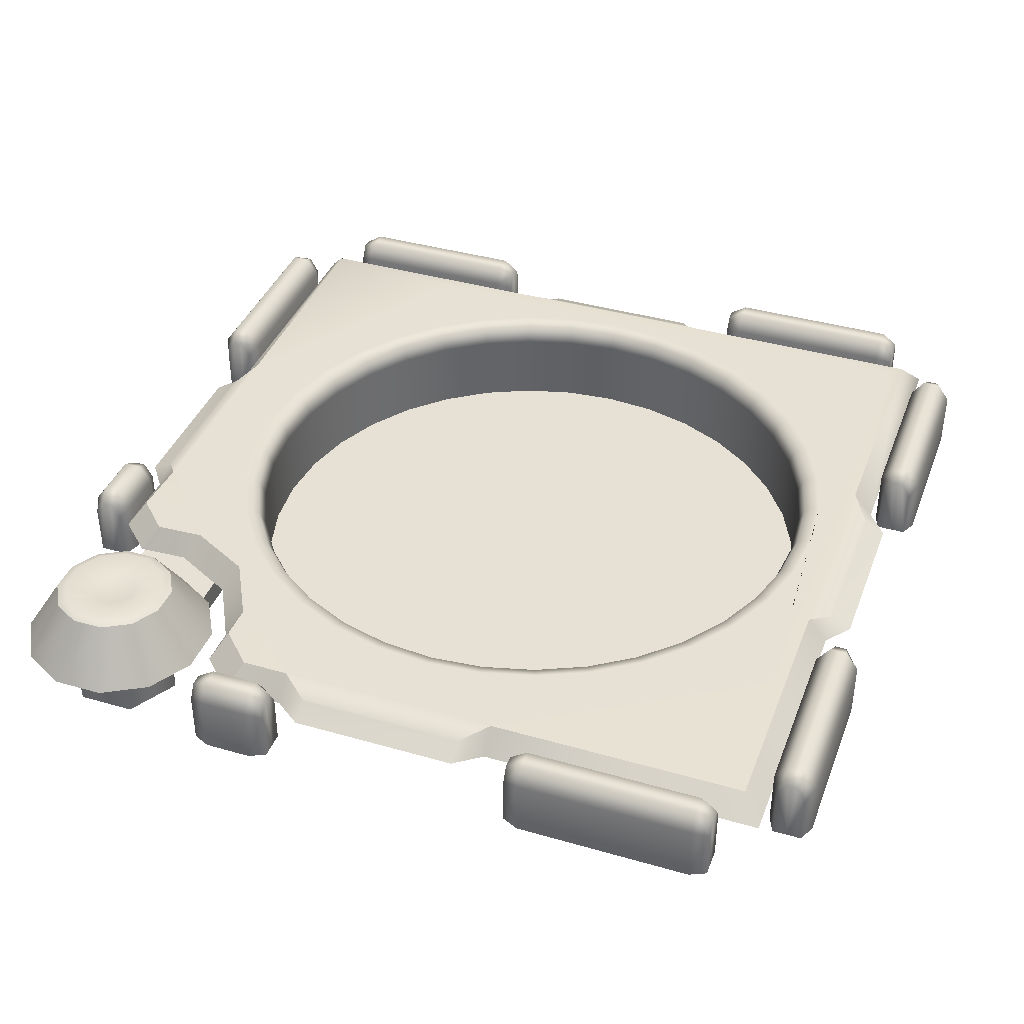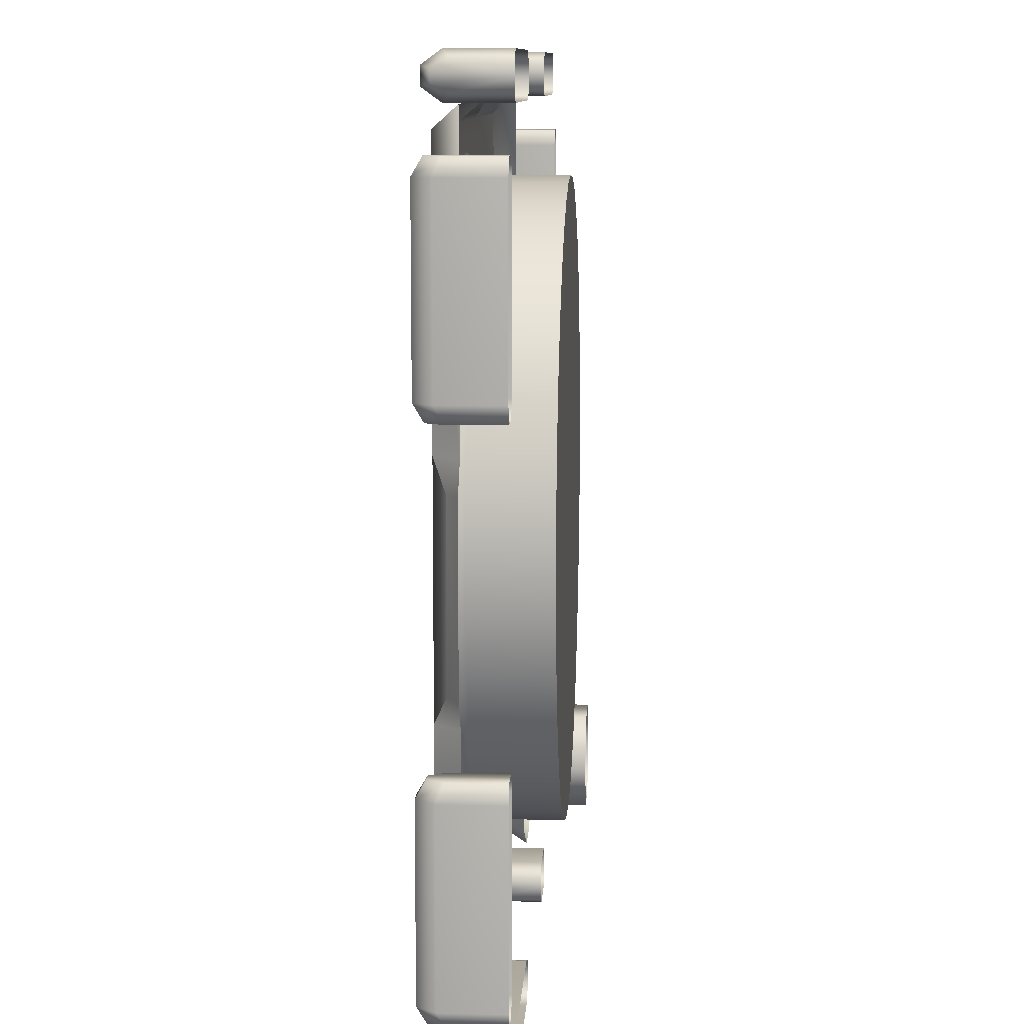
<metadata>
{"format":"obj","ext":"obj","renderer":"f3d","projection":"perspective","resolution":1024,"background":"white","views":[{"elev":39.2,"azim":-160.2,"up":"+Y"},{"elev":10.1,"azim":-86.6,"up":"+Z"}]}
</metadata>
<code>
o ModelComponent
v -0.3705 0.1356 -0.901
v -0.3329 0.1193 -0.9171
v -0.3329 0.1549 -0.9366
v -0.3705 0.1761 -0.9305
v -0.3329 0 -0.9497
v -0.3329 0.1549 -0.9629
v -0.3705 0 -0.901
v -0.3329 0 -0.9127
v -0.8118 0.1193 -0.9171
v -0.8118 0.1549 -0.9366
v -0.8118 0 -0.9497
v -0.8118 0 -0.9171
v -0.3329 0 -0.9823
v -0.3705 0 -1
v -0.3705 0.1356 -1
v -0.3329 0.1193 -0.9823
v -0.3705 0.1761 -0.9705
v -0.8118 0.1549 -0.9629
v -0.8118 0.1193 -0.9823
v -0.8118 0 -0.9823
v -0.7741 0.1356 -1
v -0.7741 0 -1
v -0.7741 0.1761 -0.9705
v -0.7741 0.1761 -0.9305
v -0.7741 0.1356 -0.901
v -0.7741 0 -0.901
v 0.693 0.05699 -0.5414
v 0.8107 0.05699 -0.5414
v 0.7884 0.1898 -0.6247
v 0.7153 0.1898 -0.6247
v 0.9127 0.05699 -0.6003
v 0.8518 0.1898 -0.6612
v 0.9716 0.05699 -0.7022
v 0.8883 0.1898 -0.7245
v 0.9716 0.05699 -0.8199
v 0.8883 0.1898 -0.7976
v 0.9127 0.05699 -0.9219
v 0.8517 0.1898 -0.8609
v 0.8107 0.05699 -0.9807
v 0.7884 0.1898 -0.8975
v 0.693 0.05699 -0.9807
v 0.7153 0.1898 -0.8975
v 0.5911 0.05699 -0.9219
v 0.652 0.1898 -0.8609
v 0.5322 0.05699 -0.8199
v 0.6155 0.1898 -0.7976
v 0.5322 0.05699 -0.7022
v 0.6155 0.1898 -0.7245
v 0.5911 0.05699 -0.6003
v 0.652 0.1898 -0.6612
v 0.7212 0.1997 -0.6466
v 0.6681 0.1997 -0.6773
v 0.7826 0.1997 -0.6467
v 0.8356 0.1997 -0.6773
v 0.8663 0.1997 -0.7304
v 0.8663 0.1997 -0.7917
v 0.8357 0.1997 -0.8448
v 0.7825 0.1997 -0.8755
v 0.7212 0.1997 -0.8755
v 0.6682 0.1997 -0.8448
v 0.6375 0.1997 -0.7917
v 0.6375 0.1997 -0.7304
v 0.7651 0.1897 -0.7116
v 0.7386 0.1897 -0.7116
v 0.7881 0.1897 -0.7249
v 0.8013 0.1897 -0.7478
v 0.8013 0.1897 -0.7743
v 0.7881 0.1897 -0.7972
v 0.7651 0.1897 -0.8105
v 0.7386 0.1897 -0.8105
v 0.7157 0.1897 -0.7973
v 0.7024 0.1897 -0.7743
v 0.7025 0.1897 -0.7478
v 0.7157 0.1897 -0.7249
v 0.7519 0.1897 -0.7611
v -0.2563 0.09539 0.901
v -0.2563 0.15 0.8544
v -0.8544 0.15 0.8544
v -0.901 0.09539 0.901
v 0.9473 0.09539 0.1937
v 0.9473 0.09539 -0.1937
v 0.8984 0.1222 -0.1937
v 0.8984 0.1222 0.1937
v -0.9473 0.09539 -0.1937
v -0.9473 0.09539 0.1937
v -0.8984 0.1222 0.1937
v -0.8984 0.1222 -0.1937
v 0.1937 0.09539 -0.9473
v -0.1937 0.09539 -0.9473
v -0.1937 0.1222 -0.8984
v 0.1937 0.1222 -0.8984
v -0.8544 0.15 0.2563
v -0.901 0.09539 0.2563
v 0.8544 0.15 0.8544
v 0.2563 0.15 0.8544
v 0.2563 0.09539 0.901
v 0.901 0.09539 0.901
v -0.1937 0.09539 0.9473
v -0.1937 0.1222 0.8984
v 0.1937 0.09539 0.9473
v 0.1937 0.1222 0.8984
v -0.8544 0.15 -0.8544
v -0.901 0.09539 -0.901
v -0.901 0.09539 -0.2563
v -0.8544 0.15 -0.2563
v -0.2563 0.15 -0.8544
v -0.2563 0.09539 -0.901
v -0.825 0.15 0.825
v -0.825 0.15 -0.5
v 0.901 0.09539 0.2563
v 0.8544 0.15 0.2563
v 0.5 0.15 0.825
v 0.901 0.09539 -0.2563
v 0.8544 0.15 -0.2563
v 0.558 0.09523 -0.5821
v 0.5247 0.15 -0.545
v 0.6722 0.15 -0.4665
v 0.7062 0.09522 -0.5032
v 0.8611 0.15 -0.3961
v 0.7846 0.15 -0.4723
v 0.2563 0.09556 -0.901
v 0.2563 0.15 -0.8544
v 0.4779 0.09522 -0.8197
v 0.4442 0.15 -0.774
v 0.4436 0.15 -0.6936
v 0.4776 0.09522 -0.7297
v 0.3644 0.15 -0.8544
v 0.8206 0.09532 -0.5089
v 0.901 0.09539 -0.4325
v 0.3978 0.09534 -0.9004
v 0.8177 -0.09361 -0.8751
v 0.6861 -0.09361 -0.8751
v 0.6861 0.09673 -0.8751
v 0.8177 0.09673 -0.8751
v 0.6203 -0.09361 -0.7611
v 0.6203 0.09673 -0.7611
v 0.6861 -0.09361 -0.6471
v 0.6861 0.09673 -0.6471
v 0.8177 -0.09361 -0.6471
v 0.8177 0.09673 -0.6471
v 0.8835 -0.09361 -0.7611
v 0.8835 0.09673 -0.7611
v 0.6117 0.05713 -0.4816
v 0.8375 0.05713 -0.4274
v 0.8375 0.05713 -0.8021
v 0.6117 0.05713 -0.8021
v 0.8375 0.003266 -0.4274
v 0.8375 0.003266 -0.8021
v 0.6117 0.003266 -0.8021
v 0.6117 0.003266 -0.4816
v 0.4047 0.1356 -0.901
v 0.4423 0.1193 -0.9171
v 0.4423 0.1549 -0.9366
v 0.4047 0.1761 -0.9305
v 0.4423 0 -0.9497
v 0.4423 0.1549 -0.9629
v 0.4047 0 -0.901
v 0.4423 0 -0.9127
v 0.2595 0.1193 -0.9171
v 0.2595 0.1549 -0.9366
v 0.2595 0 -0.9497
v 0.2595 0 -0.9171
v 0.4423 0 -0.9823
v 0.4047 0 -1
v 0.4047 0.1356 -1
v 0.4423 0.1193 -0.9823
v 0.4047 0.1761 -0.9705
v 0.2595 0.1549 -0.9629
v 0.2595 0.1193 -0.9823
v 0.2595 0 -0.9823
v 0.2972 0.1356 -1
v 0.2972 0 -1
v 0.2972 0.1761 -0.9705
v 0.2972 0.1761 -0.9305
v 0.2972 0.1356 -0.901
v 0.2972 0 -0.901
v 0.901 0.1356 -0.4047
v 0.9305 0.1761 -0.4047
v 0.9366 0.1549 -0.4423
v 0.9171 0.1193 -0.4423
v 0.9497 0 -0.4423
v 0.9629 0.1549 -0.4423
v 0.901 0 -0.4047
v 0.9127 0 -0.4423
v 0.9171 0.1193 -0.2595
v 0.9171 0 -0.2595
v 0.9497 0 -0.2595
v 0.9366 0.1549 -0.2595
v 0.9823 0 -0.4423
v 0.9823 0.1193 -0.4423
v 1 0.1356 -0.4047
v 1 0 -0.4047
v 0.9705 0.1761 -0.4047
v 0.9823 0 -0.2595
v 0.9823 0.1193 -0.2595
v 0.9629 0.1549 -0.2595
v 1 0.1356 -0.2972
v 1 0 -0.2972
v 0.9705 0.1761 -0.2972
v 0.9305 0.1761 -0.2972
v 0.901 0.1356 -0.2972
v 0.901 0 -0.2972
v -0.901 0.1356 0.3705
v -0.9171 0.1193 0.3329
v -0.9366 0.1549 0.3329
v -0.9305 0.1761 0.3705
v -0.9497 0 0.3329
v -0.9629 0.1549 0.3329
v -0.901 0 0.3705
v -0.9127 0 0.3329
v -0.9171 0.1193 0.8118
v -0.9366 0.1549 0.8118
v -0.9497 0 0.8118
v -0.9171 0 0.8118
v -0.9823 0 0.3329
v -1 0 0.3705
v -1 0.1356 0.3705
v -0.9823 0.1193 0.3329
v -0.9705 0.1761 0.3705
v -0.9629 0.1549 0.8118
v -0.9823 0.1193 0.8118
v -0.9823 0 0.8118
v -1 0.1356 0.7741
v -1 0 0.7741
v -0.9705 0.1761 0.7741
v -0.9305 0.1761 0.7741
v -0.901 0.1356 0.7741
v -0.901 0 0.7741
v -0.901 0.1356 -0.3705
v -0.9305 0.1761 -0.3705
v -0.9366 0.1549 -0.3329
v -0.9171 0.1193 -0.3329
v -0.9497 0 -0.3329
v -0.9629 0.1549 -0.3329
v -0.901 0 -0.3705
v -0.9127 0 -0.3329
v -0.9171 0.1193 -0.8118
v -0.9171 0 -0.8118
v -0.9497 0 -0.8118
v -0.9366 0.1549 -0.8118
v -0.9823 0 -0.3329
v -0.9823 0.1193 -0.3329
v -1 0.1356 -0.3705
v -1 0 -0.3705
v -0.9705 0.1761 -0.3705
v -0.9823 0 -0.8118
v -0.9823 0.1193 -0.8118
v -0.9629 0.1549 -0.8118
v -1 0.1356 -0.7741
v -1 0 -0.7741
v -0.9705 0.1761 -0.7741
v -0.9305 0.1761 -0.7741
v -0.901 0.1356 -0.7741
v -0.901 0 -0.7741
v -0.3705 0.1356 0.901
v -0.3705 0.1761 0.9305
v -0.3329 0.1549 0.9366
v -0.3329 0.1193 0.9171
v -0.3329 0 0.9497
v -0.3329 0.1549 0.9629
v -0.3705 0 0.901
v -0.3329 0 0.9127
v -0.8118 0.1193 0.9171
v -0.8118 0 0.9171
v -0.8118 0 0.9497
v -0.8118 0.1549 0.9366
v -0.3329 0 0.9823
v -0.3329 0.1193 0.9823
v -0.3705 0.1356 1
v -0.3705 0 1
v -0.3705 0.1761 0.9705
v -0.8118 0 0.9823
v -0.8118 0.1193 0.9823
v -0.8118 0.1549 0.9629
v -0.7741 0.1356 1
v -0.7741 0 1
v -0.7741 0.1761 0.9705
v -0.7741 0.1761 0.9305
v -0.7741 0.1356 0.901
v -0.7741 0 0.901
v 0.3705 0.1356 0.901
v 0.3329 0.1193 0.9171
v 0.3329 0.1549 0.9366
v 0.3705 0.1761 0.9305
v 0.3329 0 0.9497
v 0.3329 0.1549 0.9629
v 0.3705 0 0.901
v 0.3329 0 0.9127
v 0.8118 0.1193 0.9171
v 0.8118 0.1549 0.9366
v 0.8118 0 0.9497
v 0.8118 0 0.9171
v 0.3329 0 0.9823
v 0.3705 0 1
v 0.3705 0.1356 1
v 0.3329 0.1193 0.9823
v 0.3705 0.1761 0.9705
v 0.8118 0.1549 0.9629
v 0.8118 0.1193 0.9823
v 0.8118 0 0.9823
v 0.7741 0.1356 1
v 0.7741 0 1
v 0.7741 0.1761 0.9705
v 0.7741 0.1761 0.9305
v 0.7741 0.1356 0.901
v 0.7741 0 0.901
v 0.901 0.1356 0.3705
v 0.9305 0.1761 0.3705
v 0.9366 0.1549 0.3329
v 0.9171 0.1193 0.3329
v 0.9497 0 0.3329
v 0.9629 0.1549 0.3329
v 0.901 0 0.3705
v 0.9127 0 0.3329
v 0.9171 0.1193 0.8118
v 0.9171 0 0.8118
v 0.9497 0 0.8118
v 0.9366 0.1549 0.8118
v 0.9823 0 0.3329
v 0.9823 0.1193 0.3329
v 1 0.1356 0.3705
v 1 0 0.3705
v 0.9705 0.1761 0.3705
v 0.9823 0 0.8118
v 0.9823 0.1193 0.8118
v 0.9629 0.1549 0.8118
v 1 0.1356 0.7741
v 1 0 0.7741
v 0.9705 0.1761 0.7741
v 0.9305 0.1761 0.7741
v 0.901 0.1356 0.7741
v 0.901 0 0.7741
v 0.71 0.15 0.04
v 0.6986 0.15 0.1702
v 0.6648 0.15 0.2965
v 0.6095 0.15 0.415
v 0.5345 0.15 0.5221
v 0.4421 0.15 0.6145
v 0.335 0.15 0.6895
v 0.2165 0.15 0.7448
v 0.09024 0.15 0.7786
v -0.04 0.15 0.79
v -0.1702 0.15 0.7786
v -0.2965 0.15 0.7448
v -0.415 0.15 0.6895
v -0.5221 0.15 0.6145
v -0.6145 0.15 0.5221
v -0.6895 0.15 0.415
v -0.7448 0.15 0.2965
v -0.7786 0.15 0.1702
v -0.79 0.15 0.04
v -0.7786 0.15 -0.09024
v -0.7448 0.15 -0.2165
v -0.6895 0.15 -0.335
v -0.6145 0.15 -0.4421
v -0.5221 0.15 -0.5345
v -0.415 0.15 -0.6095
v -0.2965 0.15 -0.6648
v -0.1702 0.15 -0.6986
v -0.04 0.15 -0.71
v 0.09024 0.15 -0.6986
v 0.2165 0.15 -0.6648
v 0.6648 0.15 -0.2165
v 0.6986 0.15 -0.09024
v 0.335 0.15 -0.6095
v 0.6095 0.15 -0.335
v -0.7438 0.1354 0.1641
v -0.7546 0.1354 0.04
v -0.7294 0.1 0.1616
v -0.74 0.1 0.04
v -0.7294 -0.075 0.1616
v -0.74 -0.075 0.04
v -0.7115 0.1354 0.2844
v -0.6978 0.1 0.2794
v -0.6978 -0.075 0.2794
v -0.6589 0.1354 0.3973
v -0.6462 0.1 0.39
v -0.6462 -0.075 0.39
v -0.5874 0.1354 0.4994
v -0.5762 0.1 0.49
v -0.5762 -0.075 0.49
v -0.4994 0.1354 0.5874
v -0.49 0.1 0.5762
v -0.49 -0.075 0.5762
v -0.3973 0.1354 0.6589
v -0.39 0.1 0.6462
v -0.39 -0.075 0.6462
v -0.2844 0.1354 0.7115
v -0.2794 0.1 0.6978
v -0.2794 -0.075 0.6978
v -0.1641 0.1354 0.7438
v -0.1616 0.1 0.7294
v -0.1616 -0.075 0.7294
v -0.04 0.1354 0.7546
v -0.04 0.1 0.74
v -0.04 -0.075 0.74
v 0.0841 0.1354 0.7438
v 0.08155 0.1 0.7294
v 0.08155 -0.075 0.7294
v 0.2044 0.1354 0.7115
v 0.1994 0.1 0.6978
v 0.1994 -0.075 0.6978
v 0.3173 0.1354 0.6589
v 0.31 0.1 0.6462
v 0.31 -0.075 0.6462
v 0.4194 0.1354 0.5874
v 0.41 0.1 0.5762
v 0.41 -0.075 0.5762
v 0.5074 0.1354 0.4994
v 0.4962 0.1 0.49
v 0.4962 -0.075 0.49
v 0.5789 0.1354 0.3973
v 0.5662 0.1 0.39
v 0.5662 -0.075 0.39
v 0.6315 0.1354 0.2844
v 0.6178 0.1 0.2794
v 0.6178 -0.075 0.2794
v 0.6638 0.1354 0.1641
v 0.6494 0.1 0.1616
v 0.6494 -0.075 0.1616
v 0.6746 0.1354 0.04
v 0.66 0.1 0.04
v 0.66 -0.075 0.04
v 0.6638 0.1354 -0.0841
v 0.6494 0.1 -0.08155
v 0.6494 -0.075 -0.08155
v 0.6315 0.1354 -0.2044
v 0.6178 0.1 -0.1994
v 0.6178 -0.075 -0.1994
v 0.5789 0.1354 -0.3173
v 0.5662 0.1 -0.31
v 0.5662 -0.075 -0.31
v 0.5345 0.15 -0.4421
v 0.5074 0.1354 -0.4194
v 0.4962 0.1 -0.41
v 0.4962 -0.075 -0.41
v 0.4421 0.15 -0.5345
v 0.4194 0.1354 -0.5074
v 0.41 0.1 -0.4962
v 0.41 -0.075 -0.4962
v 0.3173 0.1354 -0.5789
v 0.31 0.1 -0.5662
v 0.31 -0.075 -0.5662
v 0.2044 0.1354 -0.6315
v 0.1994 0.1 -0.6178
v 0.1994 -0.075 -0.6178
v 0.0841 0.1354 -0.6638
v 0.08155 0.1 -0.6494
v 0.08155 -0.075 -0.6494
v -0.04 0.1354 -0.6746
v -0.04 0.1 -0.66
v -0.04 -0.075 -0.66
v -0.1641 0.1354 -0.6638
v -0.1616 0.1 -0.6494
v -0.1616 -0.075 -0.6494
v -0.2844 0.1354 -0.6315
v -0.2794 0.1 -0.6178
v -0.2794 -0.075 -0.6178
v -0.3973 0.1354 -0.5789
v -0.39 0.1 -0.5662
v -0.39 -0.075 -0.5662
v -0.4994 0.1354 -0.5074
v -0.49 0.1 -0.4962
v -0.49 -0.075 -0.4962
v -0.5874 0.1354 -0.4194
v -0.5762 0.1 -0.41
v -0.5762 -0.075 -0.41
v -0.6589 0.1354 -0.3173
v -0.6462 0.1 -0.31
v -0.6462 -0.075 -0.31
v -0.7115 0.1354 -0.2044
v -0.6978 0.1 -0.1994
v -0.6978 -0.075 -0.1994
v -0.7438 0.1354 -0.0841
v -0.7294 0.1 -0.08155
v -0.7294 -0.075 -0.08155
g ModelComponent
f 1 2 3 4
f 5 6 3
f 7 8 2 1
f 9 10 11 12
f 13 14 15 16
f 16 15 17 6
f 17 4 3 6
f 11 18 19 20
f 18 11 10
f 5 3 2 8
f 6 5 13 16
f 21 15 14 22
f 23 17 15 21
f 24 4 17 23
f 25 1 4 24
f 26 7 1 25
f 22 20 19 21
f 23 21 19 18
f 18 10 24 23
f 9 25 24 10
f 12 26 25 9
f 27 28 29 30
f 28 31 32 29
f 31 33 34 32
f 33 35 36 34
f 35 37 38 36
f 37 39 40 38
f 39 41 42 40
f 41 43 44 42
f 43 45 46 44
f 45 47 48 46
f 47 49 50 48
f 49 27 30 50
f 30 51 52 50
f 51 30 29 53
f 53 29 32 54
f 54 32 34 55
f 55 34 36 56
f 56 36 38 57
f 57 38 40 58
f 58 40 42 59
f 59 42 44 60
f 60 44 46 61
f 61 46 48 62
f 62 48 50 52
f 51 53 63 64
f 53 54 65 63
f 54 55 66 65
f 55 56 67 66
f 56 57 68 67
f 57 58 69 68
f 58 59 70 69
f 59 60 71 70
f 60 61 72 71
f 61 62 73 72
f 62 52 74 73
f 52 51 64 74
f 71 75 70
f 63 65 75
f 75 65 66
f 75 66 67
f 75 67 68
f 75 68 69
f 75 69 70
f 72 75 71
f 73 75 72
f 74 75 73
f 64 75 74
f 63 75 64
f 76 77 78 79
f 80 81 82 83
f 84 85 86 87
f 88 89 90 91
f 78 92 93 79
f 94 95 96 97
f 76 98 99 77
f 98 100 101 99
f 96 95 101 100
f 93 92 86 85
f 102 103 104 105
f 104 84 87 105
f 92 105 87 86
f 95 77 99 101
f 102 106 107 103
f 107 106 90 89
f 108 109 105 92
f 94 97 110 111
f 110 80 83 111
f 108 77 95 112
f 113 114 82 81
f 114 111 83 82
f 115 116 117 118
f 117 114 119 120
f 121 88 91 122
f 91 90 106 122
f 123 124 125 126
f 122 125 124 127
f 125 116 115 126
f 120 128 118 117
f 129 119 114 113
f 127 130 121 122
f 120 119 129 128
f 127 124 123 130
f 131 132 133 134
f 132 135 136 133
f 135 137 138 136
f 137 139 140 138
f 139 141 142 140
f 141 131 134 142
f 143 144 145 146
f 147 148 145 144
f 149 150 143 146
f 151 152 153 154
f 155 156 153
f 157 158 152 151
f 159 160 161 162
f 163 164 165 166
f 166 165 167 156
f 167 154 153 156
f 161 168 169 170
f 168 161 160
f 155 153 152 158
f 156 155 163 166
f 171 165 164 172
f 173 167 165 171
f 174 154 167 173
f 175 151 154 174
f 176 157 151 175
f 172 170 169 171
f 173 171 169 168
f 168 160 174 173
f 159 175 174 160
f 162 176 175 159
f 177 178 179 180
f 181 179 182
f 183 177 180 184
f 185 186 187 188
f 189 190 191 192
f 190 182 193 191
f 193 182 179 178
f 187 194 195 196
f 196 188 187
f 181 184 180 179
f 182 190 189 181
f 197 198 192 191
f 199 197 191 193
f 200 199 193 178
f 201 200 178 177
f 202 201 177 183
f 198 197 195 194
f 199 196 195 197
f 196 199 200 188
f 185 188 200 201
f 186 185 201 202
f 203 204 205 206
f 207 208 205
f 209 210 204 203
f 211 212 213 214
f 215 216 217 218
f 218 217 219 208
f 219 206 205 208
f 213 220 221 222
f 220 213 212
f 207 205 204 210
f 208 207 215 218
f 223 217 216 224
f 225 219 217 223
f 226 206 219 225
f 227 203 206 226
f 228 209 203 227
f 224 222 221 223
f 225 223 221 220
f 220 212 226 225
f 211 227 226 212
f 214 228 227 211
f 229 230 231 232
f 233 231 234
f 235 229 232 236
f 237 238 239 240
f 241 242 243 244
f 242 234 245 243
f 245 234 231 230
f 239 246 247 248
f 248 240 239
f 233 236 232 231
f 234 242 241 233
f 249 250 244 243
f 251 249 243 245
f 252 251 245 230
f 253 252 230 229
f 254 253 229 235
f 250 249 247 246
f 251 248 247 249
f 248 251 252 240
f 237 240 252 253
f 238 237 253 254
f 255 256 257 258
f 259 257 260
f 261 255 258 262
f 263 264 265 266
f 267 268 269 270
f 268 260 271 269
f 271 260 257 256
f 265 272 273 274
f 274 266 265
f 259 262 258 257
f 260 268 267 259
f 275 276 270 269
f 277 275 269 271
f 278 277 271 256
f 279 278 256 255
f 280 279 255 261
f 276 275 273 272
f 277 274 273 275
f 274 277 278 266
f 263 266 278 279
f 264 263 279 280
f 281 282 283 284
f 285 286 283
f 287 288 282 281
f 289 290 291 292
f 293 294 295 296
f 296 295 297 286
f 297 284 283 286
f 291 298 299 300
f 298 291 290
f 285 283 282 288
f 286 285 293 296
f 301 295 294 302
f 303 297 295 301
f 304 284 297 303
f 305 281 284 304
f 306 287 281 305
f 302 300 299 301
f 303 301 299 298
f 298 290 304 303
f 289 305 304 290
f 292 306 305 289
f 307 308 309 310
f 311 309 312
f 313 307 310 314
f 315 316 317 318
f 319 320 321 322
f 320 312 323 321
f 323 312 309 308
f 317 324 325 326
f 326 318 317
f 311 314 310 309
f 312 320 319 311
f 327 328 322 321
f 329 327 321 323
f 330 329 323 308
f 331 330 308 307
f 332 331 307 313
f 328 327 325 324
f 329 326 325 327
f 326 329 330 318
f 315 318 330 331
f 316 315 331 332
f 108 92 78
f 78 77 108
f 109 106 102
f 102 105 109
f 94 111 112
f 112 95 94
f 333 334 111
f 334 335 111
f 335 336 111
f 336 337 112 111
f 337 338 112
f 338 339 112
f 339 340 112
f 340 341 112
f 341 342 112
f 342 343 108 112
f 343 344 108
f 344 345 108
f 345 346 108
f 346 347 108
f 347 348 108
f 348 349 108
f 349 350 108
f 350 351 109 108
f 351 352 109
f 352 353 109
f 353 354 109
f 354 355 109
f 355 356 109
f 356 357 106 109
f 357 358 106
f 358 359 106
f 359 360 106
f 360 361 122 106
f 361 362 122
f 363 364 114
f 364 333 111 114
f 122 362 365
f 366 363 114
f 351 350 367 368
f 368 367 369 370
f 370 369 371 372
f 350 349 373 367
f 367 373 374 369
f 369 374 375 371
f 349 348 376 373
f 373 376 377 374
f 374 377 378 375
f 348 347 379 376
f 376 379 380 377
f 377 380 381 378
f 347 346 382 379
f 379 382 383 380
f 380 383 384 381
f 346 345 385 382
f 382 385 386 383
f 383 386 387 384
f 345 344 388 385
f 385 388 389 386
f 386 389 390 387
f 344 343 391 388
f 388 391 392 389
f 389 392 393 390
f 343 342 394 391
f 391 394 395 392
f 392 395 396 393
f 342 341 397 394
f 394 397 398 395
f 395 398 399 396
f 341 340 400 397
f 397 400 401 398
f 398 401 402 399
f 340 339 403 400
f 400 403 404 401
f 401 404 405 402
f 339 338 406 403
f 403 406 407 404
f 404 407 408 405
f 338 337 409 406
f 406 409 410 407
f 407 410 411 408
f 337 336 412 409
f 409 412 413 410
f 410 413 414 411
f 336 335 415 412
f 412 415 416 413
f 413 416 417 414
f 335 334 418 415
f 415 418 419 416
f 416 419 420 417
f 334 333 421 418
f 418 421 422 419
f 419 422 423 420
f 333 364 424 421
f 421 424 425 422
f 422 425 426 423
f 364 363 427 424
f 424 427 428 425
f 425 428 429 426
f 363 366 430 427
f 427 430 431 428
f 428 431 432 429
f 366 433 434 430
f 430 434 435 431
f 431 435 436 432
f 433 437 438 434
f 434 438 439 435
f 435 439 440 436
f 437 365 441 438
f 438 441 442 439
f 439 442 443 440
f 365 362 444 441
f 441 444 445 442
f 442 445 446 443
f 362 361 447 444
f 444 447 448 445
f 445 448 449 446
f 361 360 450 447
f 447 450 451 448
f 448 451 452 449
f 360 359 453 450
f 450 453 454 451
f 451 454 455 452
f 359 358 456 453
f 453 456 457 454
f 454 457 458 455
f 358 357 459 456
f 456 459 460 457
f 457 460 461 458
f 357 356 462 459
f 459 462 463 460
f 460 463 464 461
f 356 355 465 462
f 462 465 466 463
f 463 466 467 464
f 355 354 468 465
f 465 468 469 466
f 466 469 470 467
f 354 353 471 468
f 468 471 472 469
f 469 472 473 470
f 353 352 474 471
f 471 474 475 472
f 472 475 476 473
f 352 351 368 474
f 474 368 370 475
f 475 370 372 476
f 372 371 375 378 381 384 387 390 393 396 399 402 405 408 411 414 417 420 423 426 429 432 436 440 443 446 449 452 455 458 461 464 467 470 473 476
f 122 365 125
f 365 437 125
f 125 437 116
f 437 433 116
f 116 433 117
f 366 117 433
f 366 114 117

</code>
